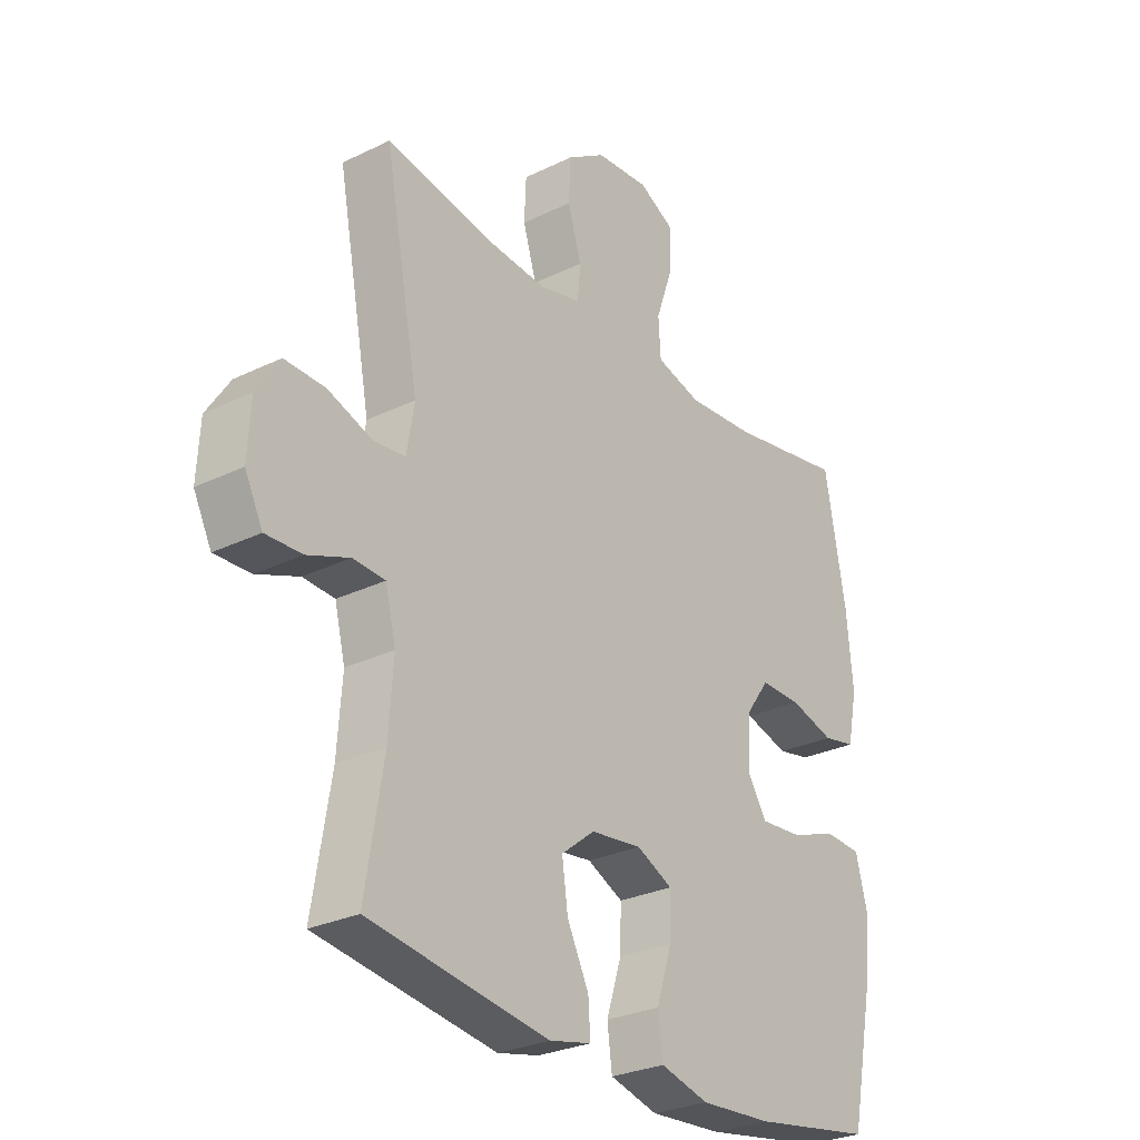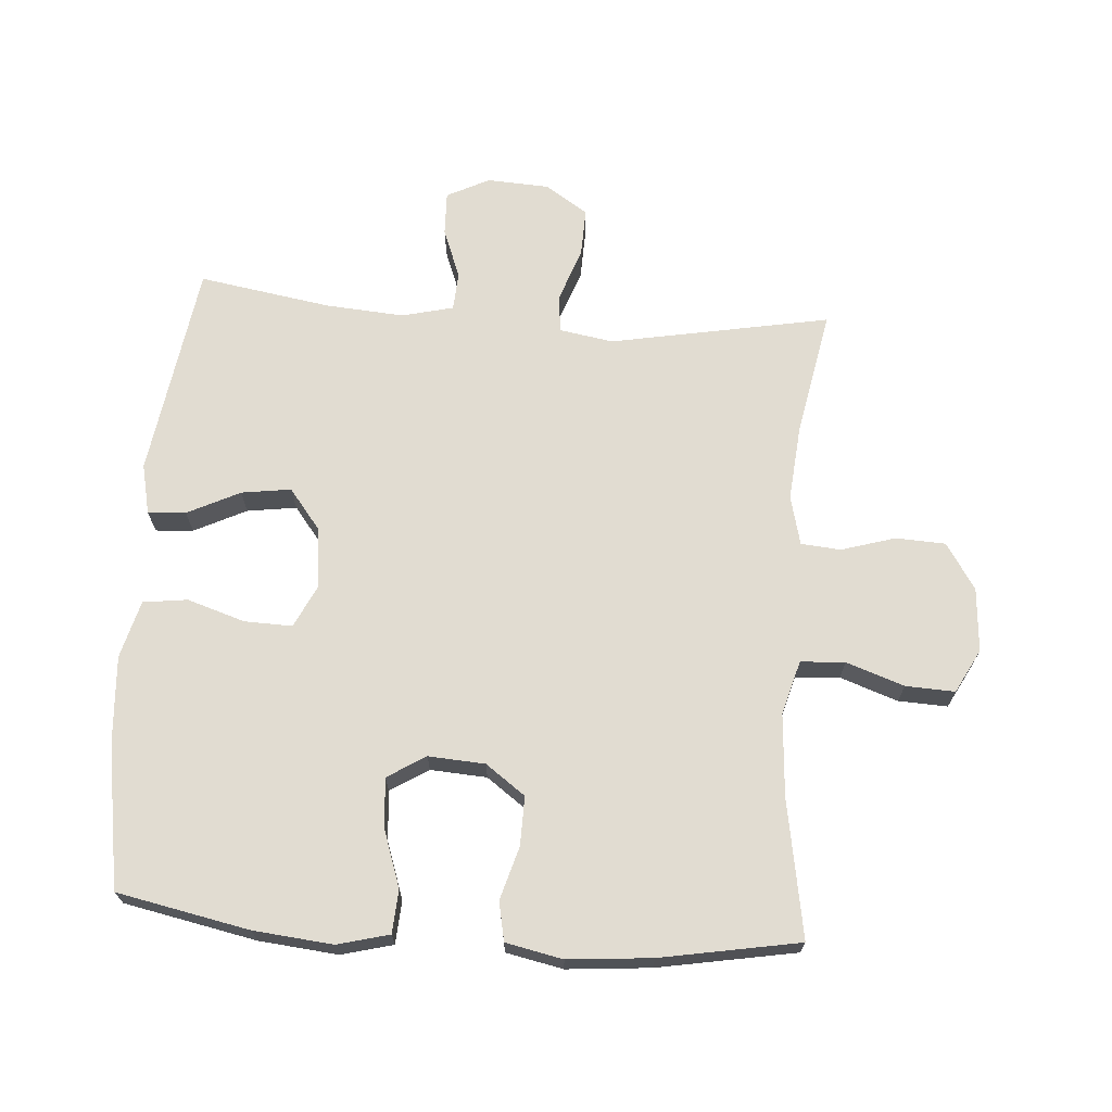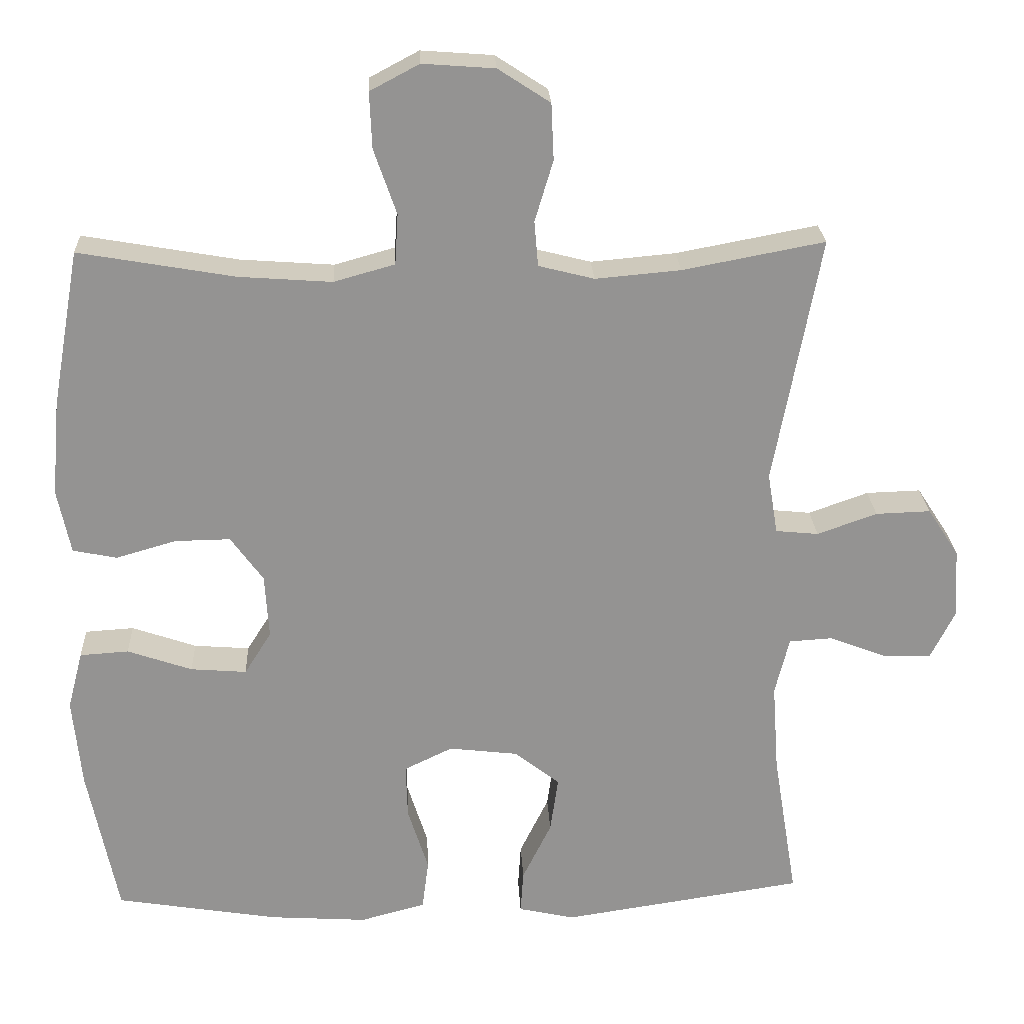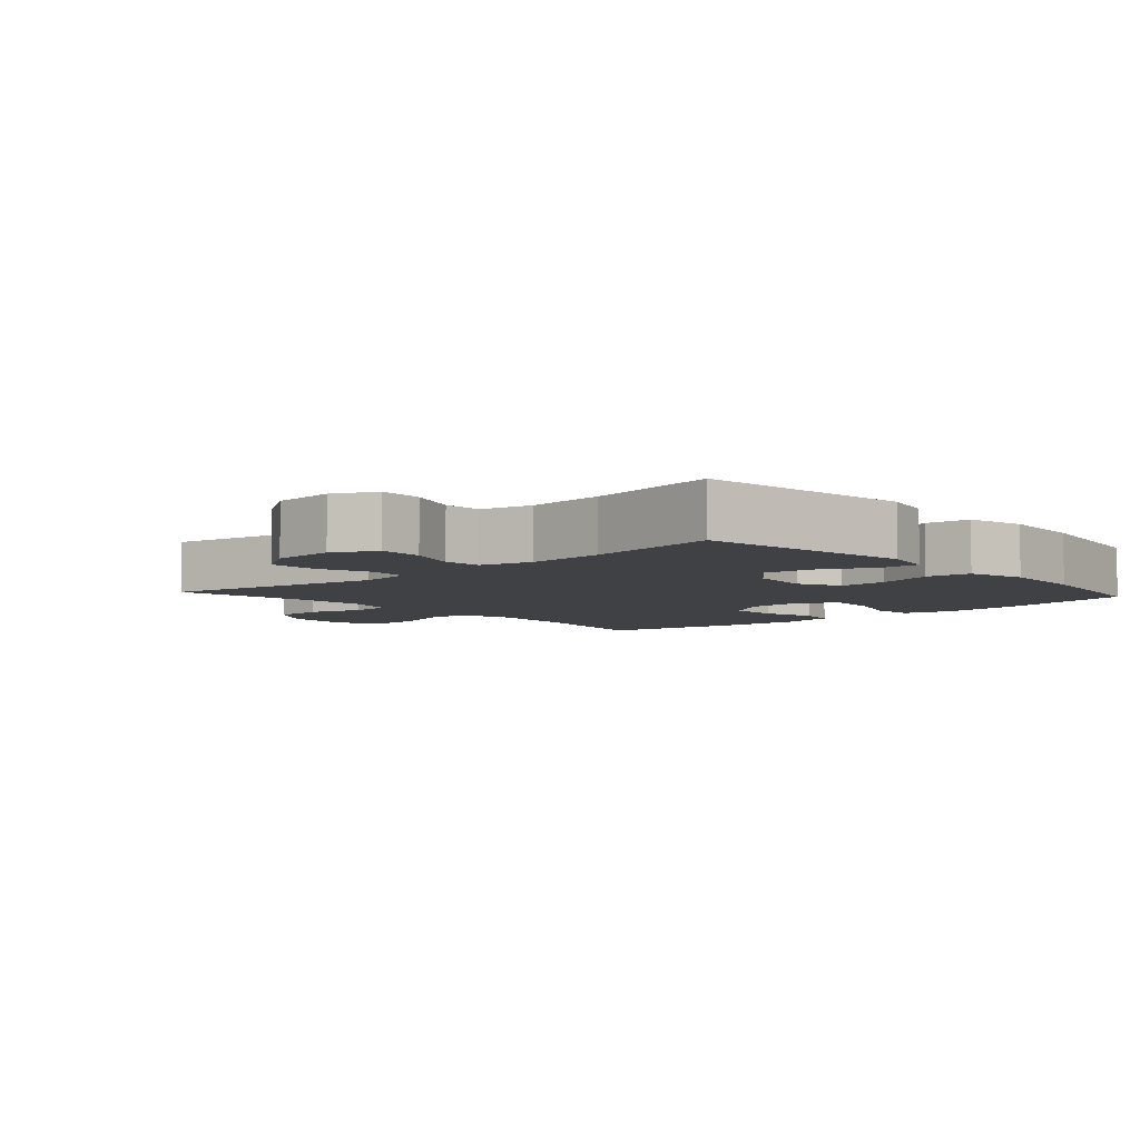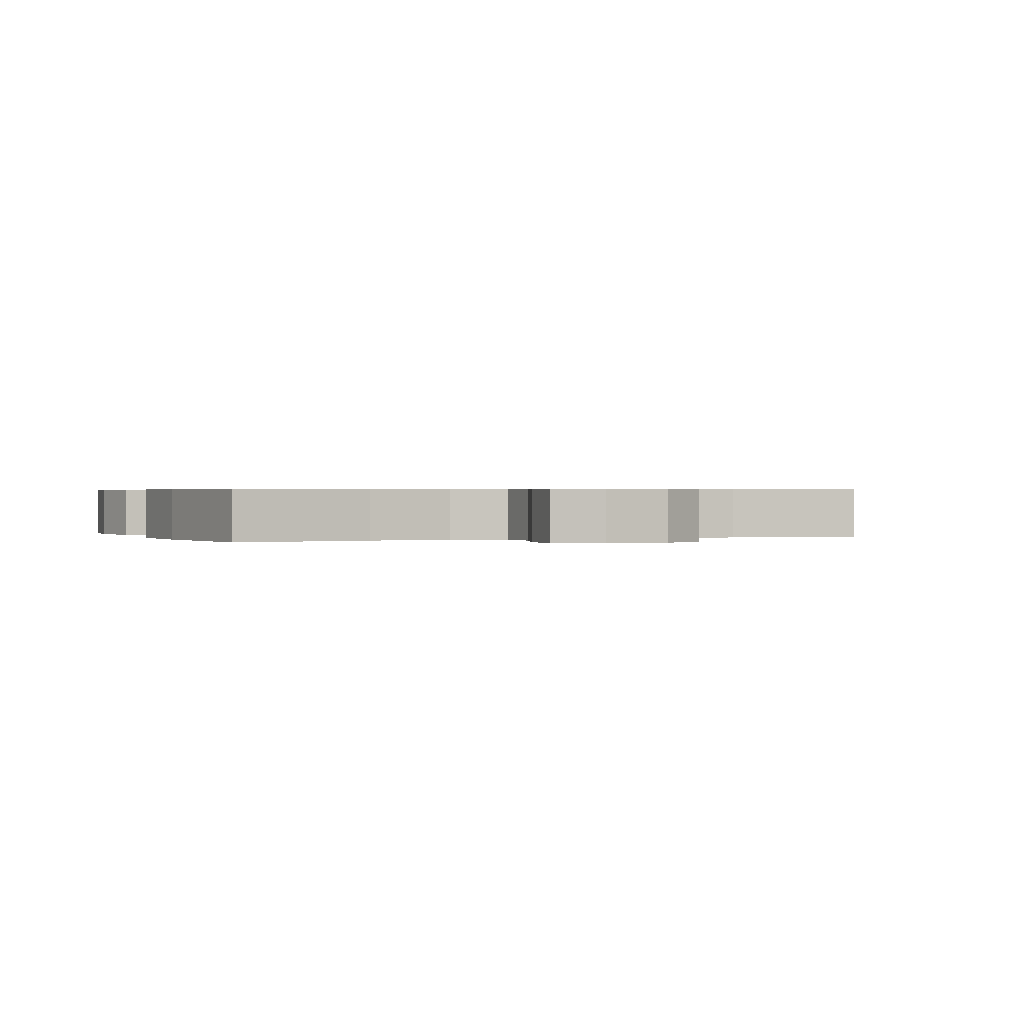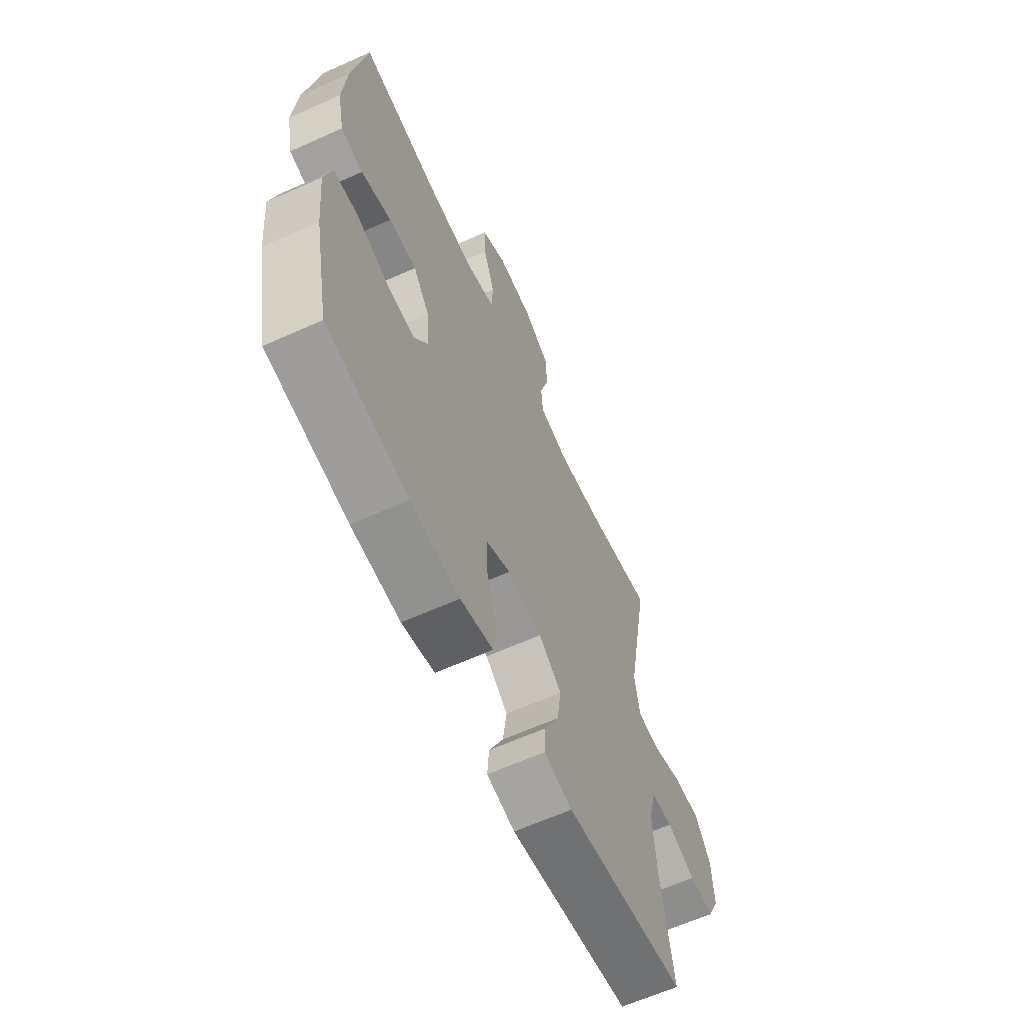
<metadata>
{"format":"obj","ext":"obj","renderer":"f3d","projection":"perspective","resolution":1024,"background":"white","views":[{"elev":-27.9,"azim":126.6,"up":"+Z"},{"elev":69.0,"azim":-85.8,"up":"+Y"},{"elev":23.5,"azim":-2.7,"up":"+Z"},{"elev":-5.9,"azim":131.9,"up":"+Y"},{"elev":0.5,"azim":-21.7,"up":"+Y"},{"elev":-62.8,"azim":-65.5,"up":"+Z"}]}
</metadata>
<code>
o path7702
v 0.2919 0.0375 0.4419
v 0.1755 0.0375 0.4315
v 0.09924 0.0375 0.4508
v 0.09405 0.0375 0.5122
v 0.1191 0.0375 0.5955
v 0.1157 0.0375 0.6725
v 0.04472 0.0375 0.7187
v -0.05416 0.0375 0.726
v -0.1215 0.0375 0.6904
v -0.1182 0.0375 0.6141
v -0.08715 0.0375 0.5247
v -0.09137 0.0375 0.4559
v -0.1745 0.0375 0.4325
v -0.3021 0.0375 0.4417
v -0.5155 0.0375 0.4787
v -0.5539 0.0375 0.2643
v -0.5654 0.0375 0.1345
v -0.5473 0.0375 0.04641
v -0.4868 0.0375 0.03433
v -0.4045 0.0375 0.05816
v -0.3289 0.0375 0.05928
v -0.2846 0.0375 -0.001977
v -0.2791 0.0375 -0.08951
v -0.3159 0.0375 -0.1483
v -0.3924 0.0375 -0.1422
v -0.4809 0.0375 -0.1117
v -0.5477 0.0375 -0.1161
v -0.5684 0.0375 -0.1961
v -0.5565 0.0375 -0.3185
v -0.5155 0.0375 -0.5232
v -0.2927 0.0375 -0.5595
v -0.1585 0.0375 -0.5682
v -0.06919 0.0375 -0.5444
v -0.06034 0.0375 -0.4755
v -0.08862 0.0375 -0.3866
v -0.09086 0.0375 -0.3123
v -0.02457 0.0375 -0.2802
v 0.06997 0.0375 -0.2914
v 0.1318 0.0375 -0.3399
v 0.1209 0.0375 -0.4165
v 0.08113 0.0375 -0.4976
v 0.07724 0.0375 -0.5563
v 0.1542 0.0375 -0.5734
v 0.4862 0.0375 -0.5232
v 0.4529 0.0375 -0.3192
v 0.4442 0.0375 -0.1973
v 0.4637 0.0375 -0.1181
v 0.5226 0.0375 -0.1143
v 0.6002 0.0375 -0.144
v 0.6675 0.0375 -0.1462
v 0.7006 0.0375 -0.07992
v 0.6953 0.0375 0.01574
v 0.6522 0.0375 0.08176
v 0.5771 0.0375 0.07927
v 0.4952 0.0375 0.04999
v 0.4366 0.0375 0.05581
v 0.4226 0.0375 0.1394
v 0.4862 0.0375 0.4787
v 0.2919 -0.0375 0.4419
v 0.1755 -0.0375 0.4315
v 0.09924 -0.0375 0.4508
v 0.09405 -0.0375 0.5122
v 0.1191 -0.0375 0.5955
v 0.1157 -0.0375 0.6725
v 0.04472 -0.0375 0.7187
v -0.05416 -0.0375 0.726
v -0.1215 -0.0375 0.6904
v -0.1182 -0.0375 0.6141
v -0.08715 -0.0375 0.5247
v -0.09137 -0.0375 0.4559
v -0.1745 -0.0375 0.4325
v -0.3021 -0.0375 0.4417
v -0.5155 -0.0375 0.4787
v -0.5539 -0.0375 0.2643
v -0.5654 -0.0375 0.1345
v -0.5473 -0.0375 0.04641
v -0.4868 -0.0375 0.03433
v -0.4045 -0.0375 0.05816
v -0.3289 -0.0375 0.05928
v -0.2846 -0.0375 -0.001977
v -0.2791 -0.0375 -0.08951
v -0.3159 -0.0375 -0.1483
v -0.3924 -0.0375 -0.1422
v -0.4809 -0.0375 -0.1117
v -0.5477 -0.0375 -0.1161
v -0.5684 -0.0375 -0.1961
v -0.5565 -0.0375 -0.3185
v -0.5155 -0.0375 -0.5232
v -0.2927 -0.0375 -0.5595
v -0.1585 -0.0375 -0.5682
v -0.06919 -0.0375 -0.5444
v -0.06034 -0.0375 -0.4755
v -0.08862 -0.0375 -0.3866
v -0.09086 -0.0375 -0.3123
v -0.02457 -0.0375 -0.2802
v 0.06997 -0.0375 -0.2914
v 0.1318 -0.0375 -0.3399
v 0.1209 -0.0375 -0.4165
v 0.08113 -0.0375 -0.4976
v 0.07724 -0.0375 -0.5563
v 0.1542 -0.0375 -0.5734
v 0.4862 -0.0375 -0.5232
v 0.4529 -0.0375 -0.3192
v 0.4442 -0.0375 -0.1973
v 0.4637 -0.0375 -0.1181
v 0.5226 -0.0375 -0.1143
v 0.6002 -0.0375 -0.144
v 0.6675 -0.0375 -0.1462
v 0.7006 -0.0375 -0.07992
v 0.6953 -0.0375 0.01574
v 0.6522 -0.0375 0.08176
v 0.5771 -0.0375 0.07927
v 0.4952 -0.0375 0.04999
v 0.4366 -0.0375 0.05581
v 0.4226 -0.0375 0.1394
v 0.4862 -0.0375 0.4787
v 0.6675 0.0375 -0.1462
v 0.6675 0.0375 -0.1462
v 0.7006 0.0375 -0.07992
v 0.6953 0.0375 0.01574
v 0.6522 0.0375 0.08176
v 0.6002 0.0375 -0.144
v 0.5771 0.0375 0.07927
v 0.5226 0.0375 -0.1143
v 0.4952 0.0375 0.04999
v 0.4637 0.0375 -0.1181
v 0.4637 0.0375 -0.1181
v 0.4366 0.0375 0.05581
v 0.4366 0.0375 0.05581
v 0.4862 0.0375 -0.5232
v 0.4862 0.0375 -0.5232
v 0.4529 0.0375 -0.3192
v 0.4442 0.0375 -0.1973
v 0.4226 0.0375 0.1394
v 0.4862 0.0375 0.4787
v 0.4862 0.0375 0.4787
v 0.2919 0.0375 0.4419
v 0.1755 0.0375 0.4315
v 0.1542 0.0375 -0.5734
v 0.09924 0.0375 0.4508
v 0.09924 0.0375 0.4508
v 0.07724 0.0375 -0.5563
v 0.07724 0.0375 -0.5563
v 0.1318 0.0375 -0.3399
v 0.1209 0.0375 -0.4165
v 0.06997 0.0375 -0.2914
v 0.08113 0.0375 -0.4976
v 0.09405 0.0375 0.5122
v 0.1191 0.0375 0.5955
v 0.1157 0.0375 0.6725
v 0.04472 0.0375 0.7187
v -0.02457 0.0375 -0.2802
v -0.05416 0.0375 0.726
v -0.09086 0.0375 -0.3123
v -0.09086 0.0375 -0.3123
v -0.1215 0.0375 0.6904
v -0.1215 0.0375 0.6904
v -0.06919 0.0375 -0.5444
v -0.06919 0.0375 -0.5444
v -0.06034 0.0375 -0.4755
v -0.08862 0.0375 -0.3866
v -0.1585 0.0375 -0.5682
v -0.08715 0.0375 0.5247
v -0.09137 0.0375 0.4559
v -0.09137 0.0375 0.4559
v -0.1182 0.0375 0.6141
v -0.1745 0.0375 0.4325
v -0.2927 0.0375 -0.5595
v -0.3021 0.0375 0.4417
v -0.2791 0.0375 -0.08951
v -0.3159 0.0375 -0.1483
v -0.3159 0.0375 -0.1483
v -0.2846 0.0375 -0.001977
v -0.3289 0.0375 0.05928
v -0.3924 0.0375 -0.1422
v -0.4045 0.0375 0.05816
v -0.4809 0.0375 -0.1117
v -0.4868 0.0375 0.03433
v -0.5155 0.0375 -0.5232
v -0.5155 0.0375 -0.5232
v -0.5477 0.0375 -0.1161
v -0.5477 0.0375 -0.1161
v -0.5473 0.0375 0.04641
v -0.5473 0.0375 0.04641
v -0.5155 0.0375 0.4787
v -0.5155 0.0375 0.4787
v -0.5539 0.0375 0.2643
v -0.5565 0.0375 -0.3185
v -0.5654 0.0375 0.1345
v -0.5684 0.0375 -0.1961
v 0.6675 -0.0375 -0.1462
v 0.6675 -0.0375 -0.1462
v 0.7006 -0.0375 -0.07992
v 0.6953 -0.0375 0.01574
v 0.6522 -0.0375 0.08176
v 0.6002 -0.0375 -0.144
v 0.5771 -0.0375 0.07927
v 0.5226 -0.0375 -0.1143
v 0.4952 -0.0375 0.04999
v 0.4637 -0.0375 -0.1181
v 0.4637 -0.0375 -0.1181
v 0.4366 -0.0375 0.05581
v 0.4366 -0.0375 0.05581
v 0.4862 -0.0375 -0.5232
v 0.4862 -0.0375 -0.5232
v 0.4529 -0.0375 -0.3192
v 0.4442 -0.0375 -0.1973
v 0.4226 -0.0375 0.1394
v 0.4862 -0.0375 0.4787
v 0.4862 -0.0375 0.4787
v 0.2919 -0.0375 0.4419
v 0.1755 -0.0375 0.4315
v 0.1542 -0.0375 -0.5734
v 0.09924 -0.0375 0.4508
v 0.09924 -0.0375 0.4508
v 0.07724 -0.0375 -0.5563
v 0.07724 -0.0375 -0.5563
v 0.1318 -0.0375 -0.3399
v 0.1209 -0.0375 -0.4165
v 0.06997 -0.0375 -0.2914
v 0.08113 -0.0375 -0.4976
v 0.09405 -0.0375 0.5122
v 0.1191 -0.0375 0.5955
v 0.1157 -0.0375 0.6725
v 0.04472 -0.0375 0.7187
v -0.02457 -0.0375 -0.2802
v -0.05416 -0.0375 0.726
v -0.09086 -0.0375 -0.3123
v -0.09086 -0.0375 -0.3123
v -0.1215 -0.0375 0.6904
v -0.1215 -0.0375 0.6904
v -0.06919 -0.0375 -0.5444
v -0.06919 -0.0375 -0.5444
v -0.06034 -0.0375 -0.4755
v -0.08862 -0.0375 -0.3866
v -0.1585 -0.0375 -0.5682
v -0.08715 -0.0375 0.5247
v -0.09137 -0.0375 0.4559
v -0.09137 -0.0375 0.4559
v -0.1182 -0.0375 0.6141
v -0.1745 -0.0375 0.4325
v -0.2927 -0.0375 -0.5595
v -0.3021 -0.0375 0.4417
v -0.2791 -0.0375 -0.08951
v -0.3159 -0.0375 -0.1483
v -0.3159 -0.0375 -0.1483
v -0.2846 -0.0375 -0.001977
v -0.3289 -0.0375 0.05928
v -0.3924 -0.0375 -0.1422
v -0.4045 -0.0375 0.05816
v -0.4809 -0.0375 -0.1117
v -0.4868 -0.0375 0.03433
v -0.5155 -0.0375 -0.5232
v -0.5155 -0.0375 -0.5232
v -0.5477 -0.0375 -0.1161
v -0.5477 -0.0375 -0.1161
v -0.5473 -0.0375 0.04641
v -0.5473 -0.0375 0.04641
v -0.5155 -0.0375 0.4787
v -0.5155 -0.0375 0.4787
v -0.5539 -0.0375 0.2643
v -0.5565 -0.0375 -0.3185
v -0.5654 -0.0375 0.1345
v -0.5684 -0.0375 -0.1961
f 226 244 228
f 264 251 255
f 223 240 237
f 242 228 245
f 235 242 236
f 213 219 221
f 264 249 251
f 222 237 238
f 196 194 198
f 191 193 196
f 212 247 208
f 247 244 226
f 263 250 261
f 243 248 241
f 261 248 243
f 220 247 226
f 228 242 235
f 245 249 262
f 224 225 223
f 193 194 196
f 195 197 194
f 238 247 214
f 252 263 257
f 202 208 220
f 211 208 209
f 202 200 199
f 206 219 204
f 227 240 225
f 241 248 247
f 250 263 252
f 213 221 216
f 207 218 206
f 197 198 194
f 204 219 213
f 200 220 207
f 230 240 227
f 245 228 244
f 262 249 264
f 242 262 253
f 241 247 238
f 225 240 223
f 235 236 234
f 218 219 206
f 212 208 211
f 248 261 250
f 234 236 232
f 200 202 220
f 223 237 222
f 222 238 214
f 262 242 245
f 261 243 259
f 214 247 212
f 207 220 218
f 198 199 200
f 199 198 197
f 208 247 220
f 118 51 109 192
f 51 52 110 109
f 52 53 111 110
f 49 50 108 107
f 53 54 112 111
f 48 49 107 106
f 54 55 113 112
f 127 48 106 201
f 55 129 203 113
f 131 45 103 205
f 46 47 105 104
f 45 46 104 103
f 57 136 210 115
f 56 57 115 114
f 58 1 59 116
f 1 2 60 59
f 43 44 102 101
f 2 141 215 60
f 143 43 101 217
f 39 40 98 97
f 38 39 97 96
f 41 42 100 99
f 40 41 99 98
f 4 5 63 62
f 5 6 64 63
f 6 7 65 64
f 3 4 62 61
f 37 38 96 95
f 7 8 66 65
f 155 37 95 229
f 8 157 231 66
f 159 34 92 233
f 34 35 93 92
f 32 33 91 90
f 11 165 239 69
f 10 11 69 68
f 9 10 68 67
f 35 36 94 93
f 12 13 71 70
f 31 32 90 89
f 13 14 72 71
f 23 172 246 81
f 22 23 81 80
f 21 22 80 79
f 24 25 83 82
f 20 21 79 78
f 25 26 84 83
f 19 20 78 77
f 180 31 89 254
f 26 182 256 84
f 184 19 77 258
f 14 186 260 72
f 15 16 74 73
f 29 30 88 87
f 17 18 76 75
f 16 17 75 74
f 28 29 87 86
f 27 28 86 85
f 152 154 170
f 190 181 177
f 149 163 166
f 168 171 154
f 161 162 168
f 139 147 145
f 190 177 175
f 148 164 163
f 122 124 120
f 117 122 119
f 138 134 173
f 173 152 170
f 189 187 176
f 169 167 174
f 187 169 174
f 146 152 173
f 154 161 168
f 171 188 175
f 150 149 151
f 119 122 120
f 121 120 123
f 164 140 173
f 178 183 189
f 128 146 134
f 137 135 134
f 128 125 126
f 132 130 145
f 153 151 166
f 167 173 174
f 176 178 189
f 139 142 147
f 133 132 144
f 123 120 124
f 130 139 145
f 126 133 146
f 156 153 166
f 171 170 154
f 188 190 175
f 168 179 188
f 167 164 173
f 151 149 166
f 161 160 162
f 144 132 145
f 138 137 134
f 174 176 187
f 160 158 162
f 126 146 128
f 149 148 163
f 148 140 164
f 188 171 168
f 187 185 169
f 140 138 173
f 133 144 146
f 124 126 125
f 125 123 124
f 134 146 173

</code>
